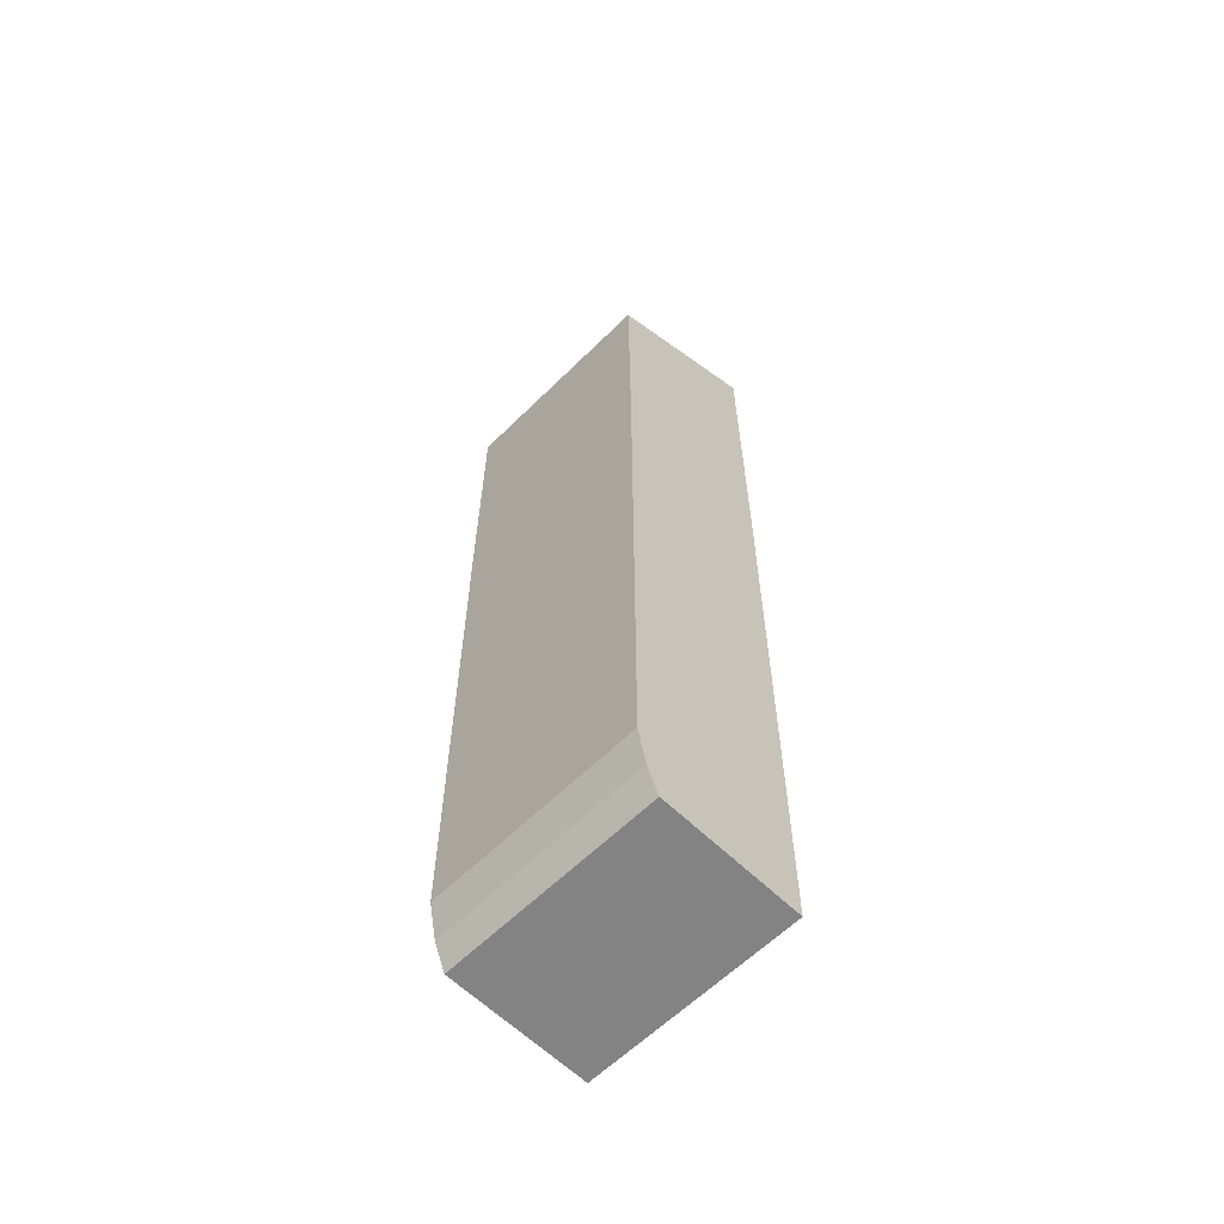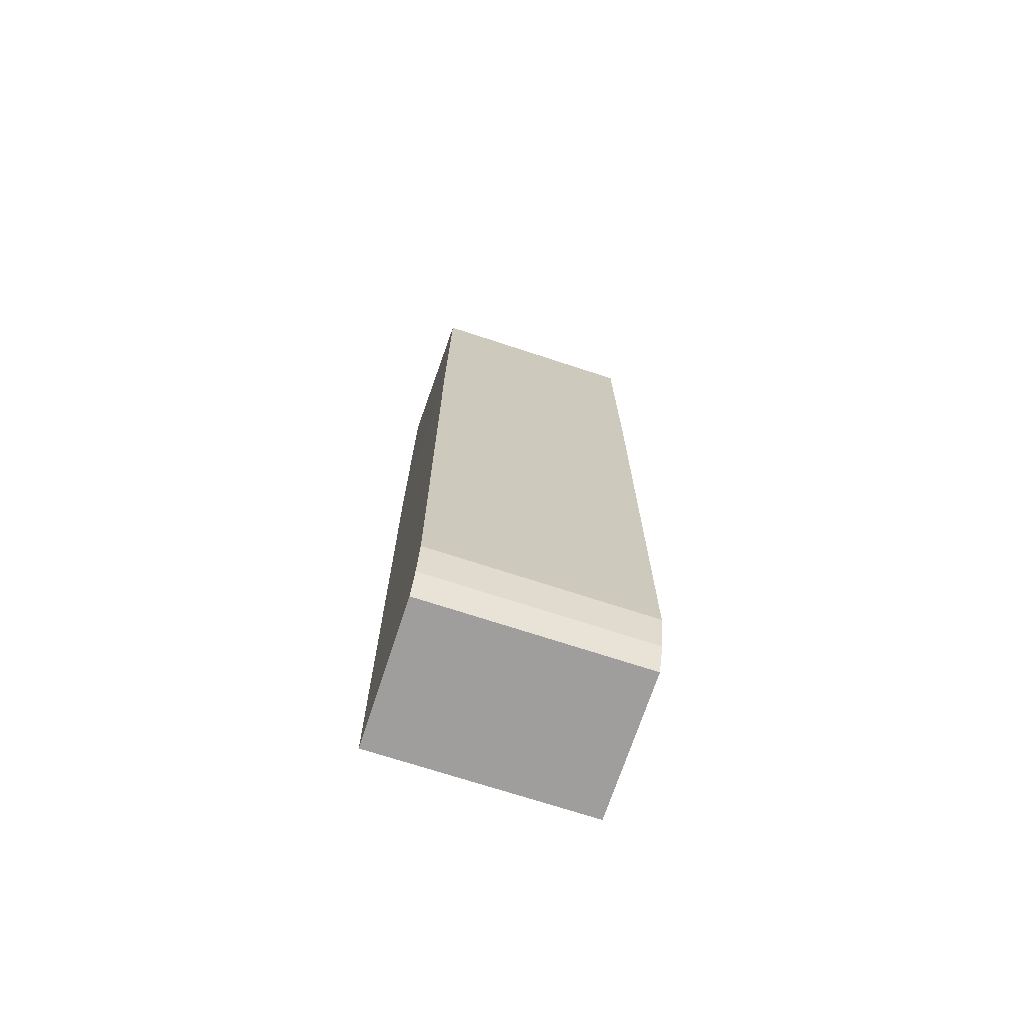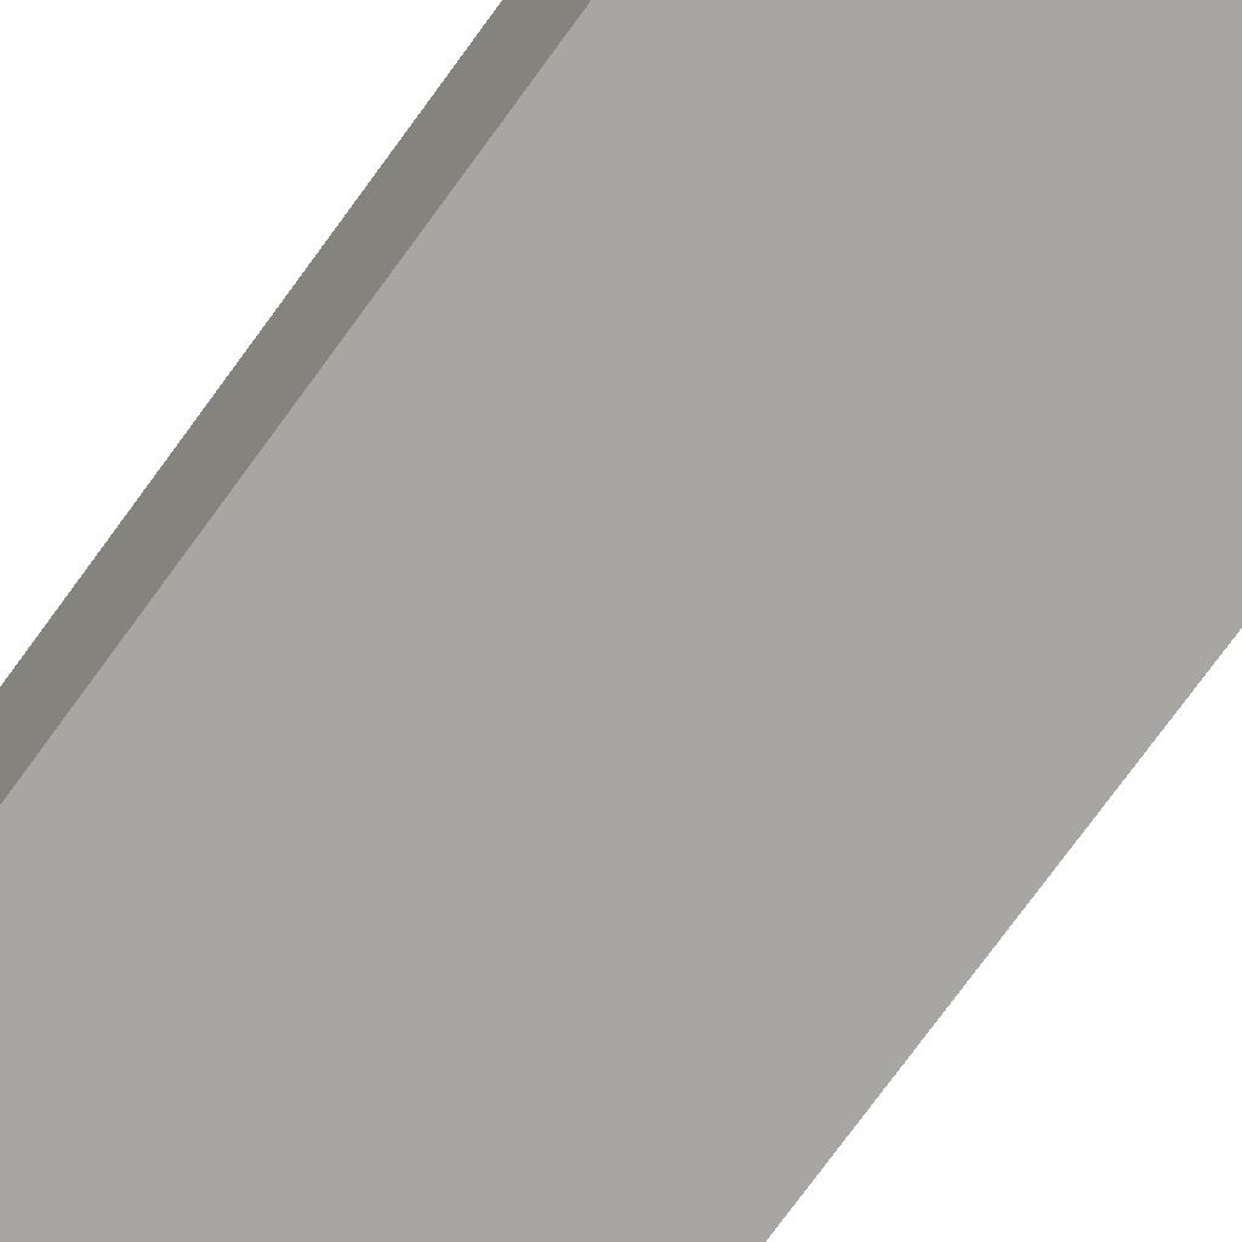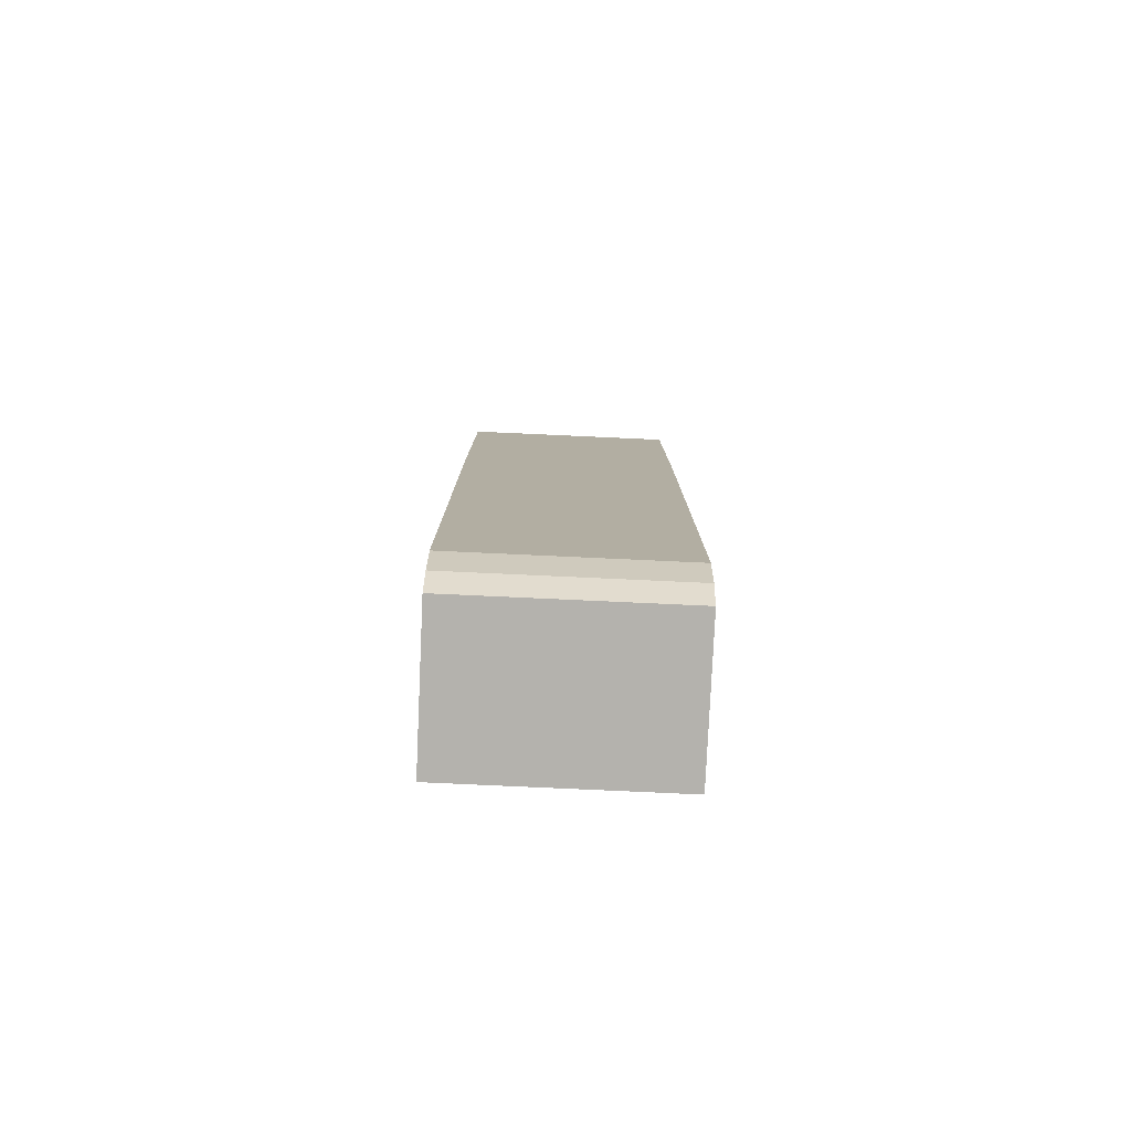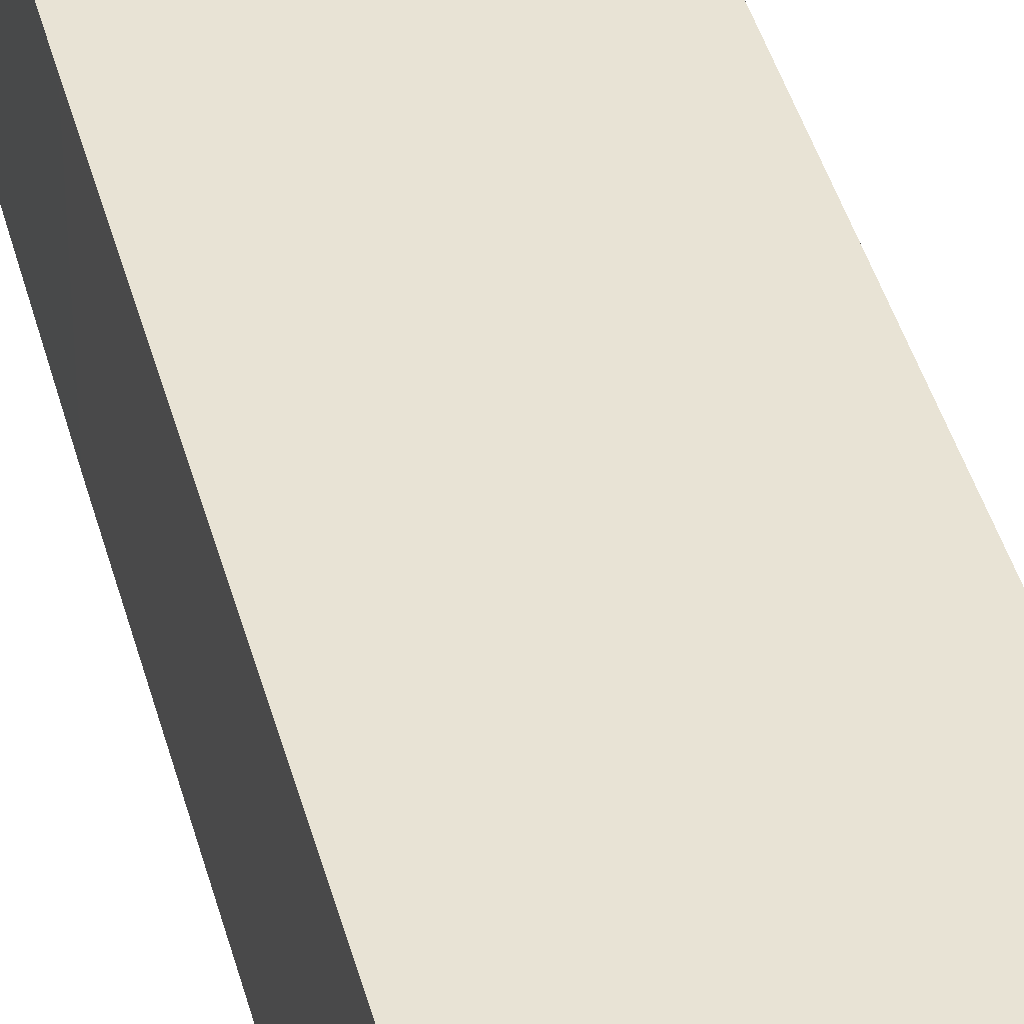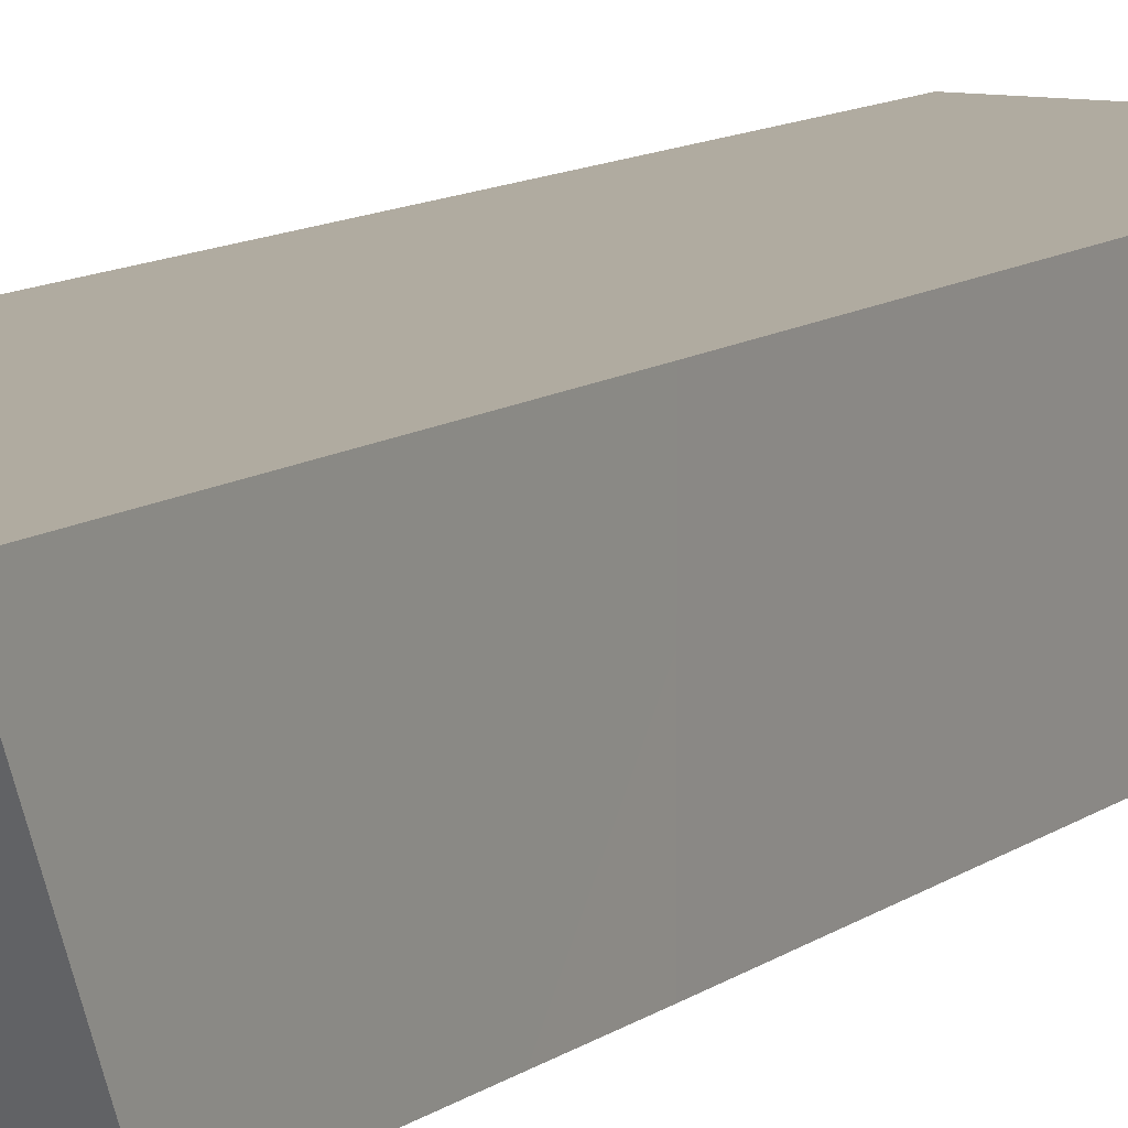
<metadata>
{"format":"obj","ext":"obj","renderer":"f3d","projection":"perspective","resolution":1024,"background":"white","views":[{"elev":-61.0,"azim":45.1,"up":"+Z"},{"elev":-70.9,"azim":-18.2,"up":"+Z"},{"elev":-74.2,"azim":-35.9,"up":"+Y"},{"elev":-79.6,"azim":-2.6,"up":"+Z"},{"elev":41.3,"azim":165.6,"up":"+Y"},{"elev":9.8,"azim":27.8,"up":"+Y"}]}
</metadata>
<code>
g default
v -1.15 0.2149 -5.377
v 1.143 1.746 -5.377
v 1.143 0.2149 -5.377
v -1.15 1.746 -5.377
v 1.143 1.746 1.213
v 1.127 0 3.894
v 1.143 0 1.213
v 1.127 1.746 4.742
v 1.127 1.746 4.742
v -1.134 0 3.894
v 1.127 0 3.894
v -1.134 1.746 4.742
v -1.134 0 3.894
v -1.134 1.746 4.742
v -1.15 1.746 1.213
v -1.15 0 1.213
v -1.15 0.2149 -5.377
v 1.143 0.2149 -5.377
v -1.15 0.08785 -5.089
v 1.143 0.08785 -5.089
v -1.15 0.08785 -5.089
v 1.143 0.08785 -5.089
v -1.15 0 -4.675
v 1.143 0 -4.675
v 1.127 0 3.894
v -1.134 0 3.894
v 1.143 0 1.213
v -1.15 0 1.213
v 1.143 0 -2.229
v -1.15 0 -2.229
v 1.143 0 -4.675
v -1.15 0 -4.675
v 1.127 1.746 4.742
v -1.15 1.746 1.213
v -1.134 1.746 4.742
v 1.143 1.746 1.213
v -1.15 1.746 -2.229
v 1.143 1.746 -2.229
v -1.15 1.746 -4.675
v 1.143 1.746 -4.675
v -1.15 1.746 -5.089
v 1.143 1.746 -5.089
v -1.15 1.746 -5.377
v 1.143 1.746 -5.377
v -1.15 1.746 1.213
v -1.15 1.746 -2.229
v -1.15 0 1.213
v -1.15 0 -2.229
v -1.15 1.746 -4.675
v -1.15 0 -4.675
v -1.15 1.746 -5.089
v -1.15 0.08785 -5.089
v -1.15 1.746 -5.377
v -1.15 0.2149 -5.377
v 1.143 0 1.213
v 1.143 1.746 -2.229
v 1.143 1.746 1.213
v 1.143 0 -2.229
v 1.143 1.746 -4.675
v 1.143 0 -4.675
v 1.143 1.746 -5.089
v 1.143 0.08785 -5.089
v 1.143 1.746 -5.377
v 1.143 0.2149 -5.377
g fillVolume
f 1 2 3
f 2 1 4
f 5 6 7
f 8 6 5
f 9 10 11
f 10 9 12
f 13 14 15
f 13 15 16
f 17 18 19
f 19 18 20
f 21 22 23
f 23 22 24
f 25 26 27
f 27 26 28
f 28 29 27
f 30 29 28
f 30 31 29
f 32 31 30
f 33 34 35
f 34 33 36
f 34 36 37
f 37 36 38
f 37 38 39
f 39 38 40
f 39 40 41
f 41 40 42
f 41 42 43
f 43 42 44
f 45 46 47
f 47 46 48
f 46 49 48
f 48 49 50
f 51 50 49
f 50 51 52
f 53 52 51
f 52 53 54
f 55 56 57
f 58 56 55
f 58 59 56
f 60 59 58
f 60 61 59
f 61 60 62
f 62 63 61
f 63 62 64

</code>
